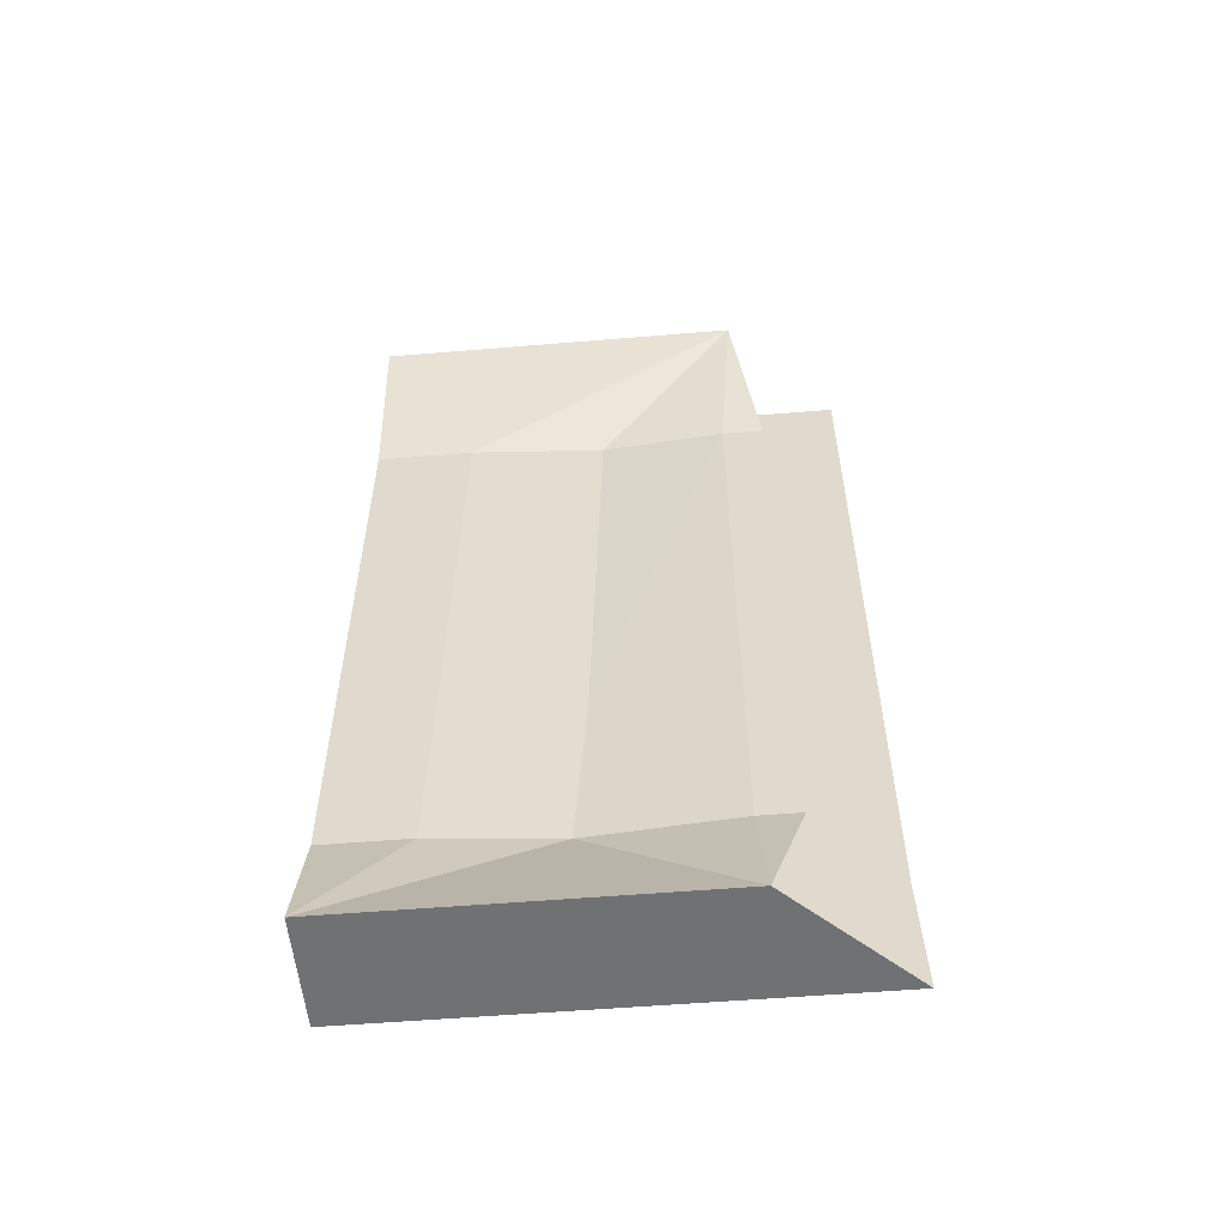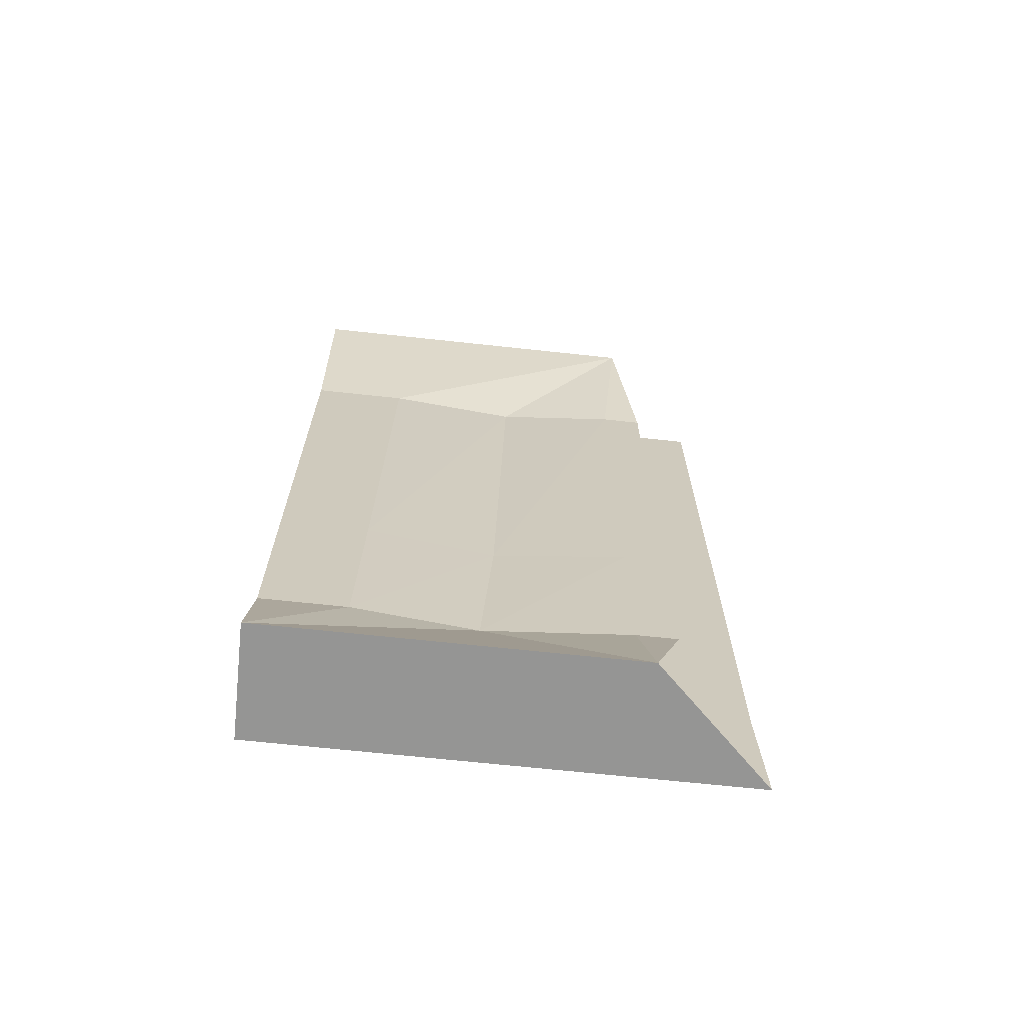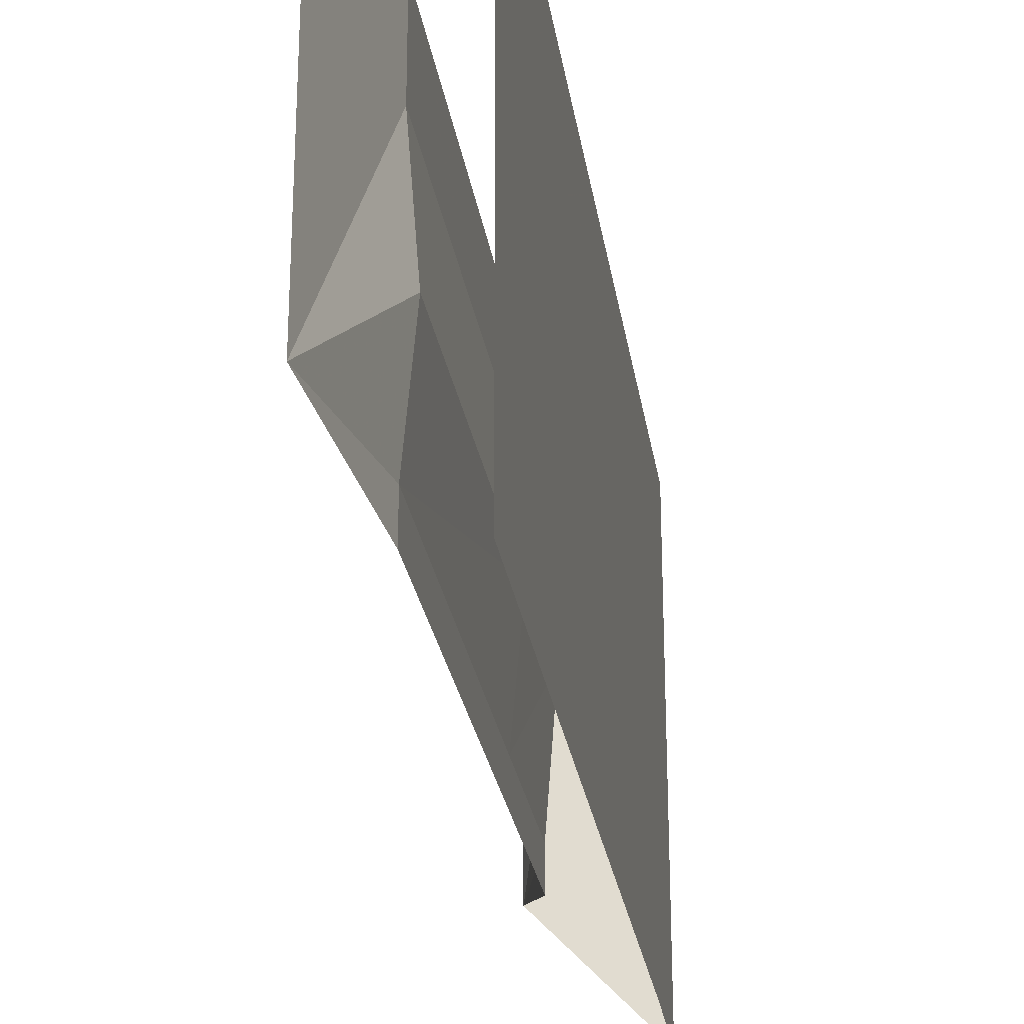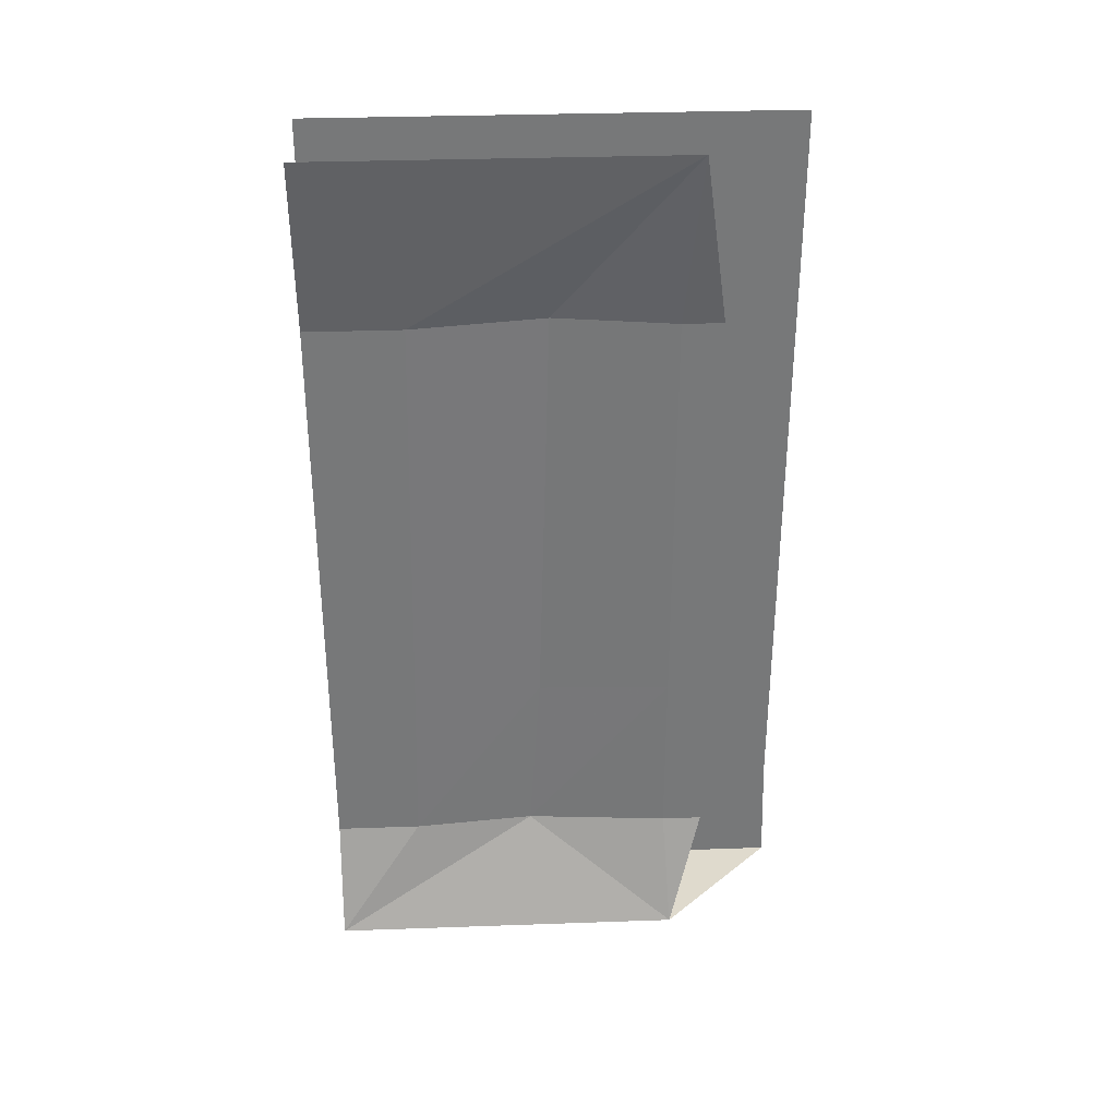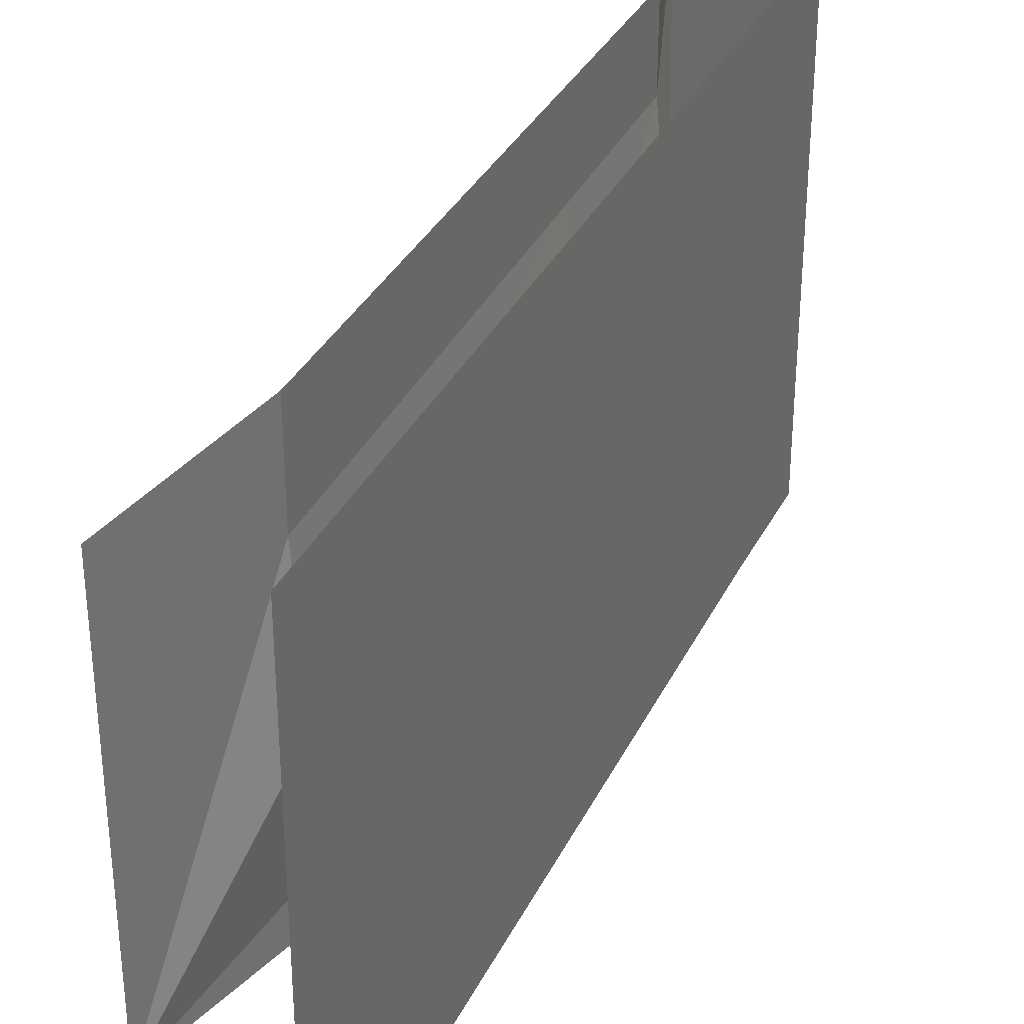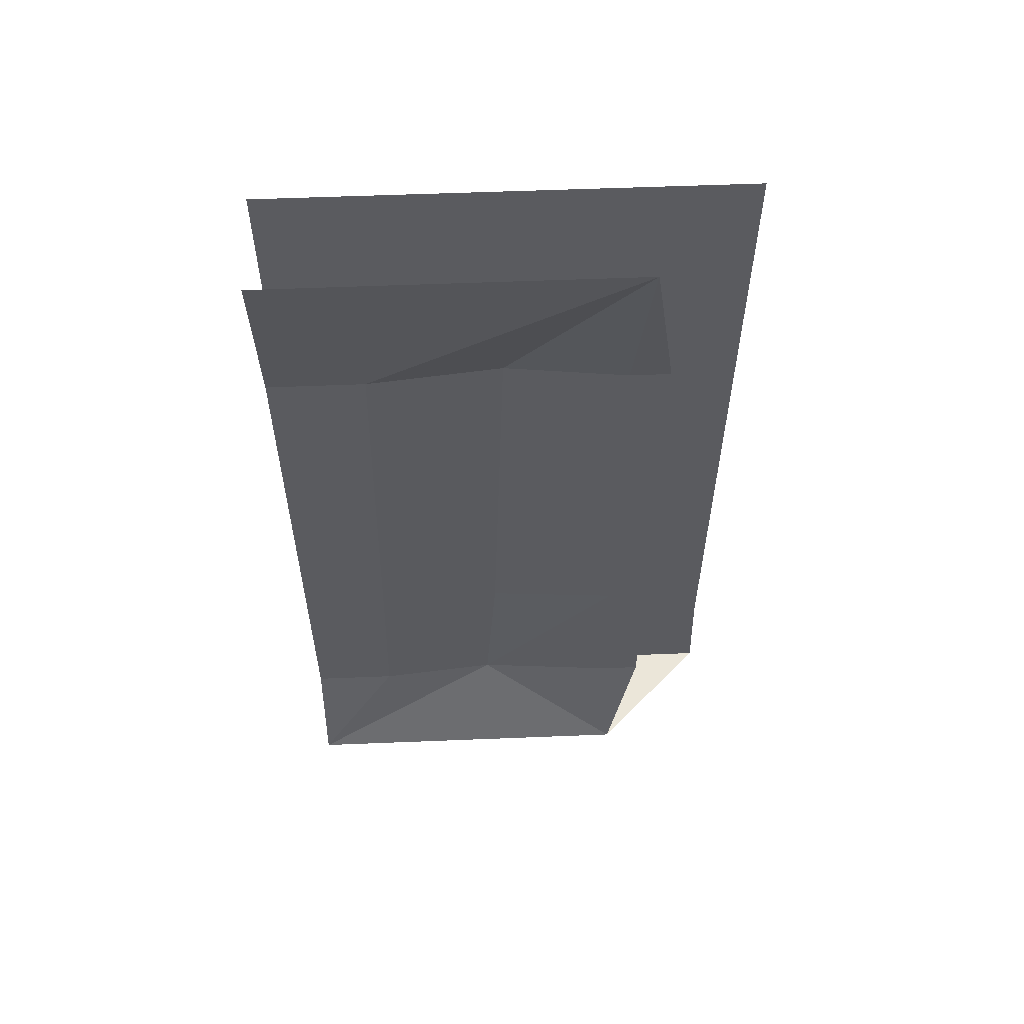
<metadata>
{"format":"obj","ext":"obj","renderer":"f3d","projection":"perspective","resolution":1024,"background":"white","views":[{"elev":-55.1,"azim":95.0,"up":"+Y"},{"elev":-67.4,"azim":83.8,"up":"+Y"},{"elev":-26.3,"azim":-171.5,"up":"+Z"},{"elev":32.8,"azim":87.2,"up":"+Y"},{"elev":33.5,"azim":-157.2,"up":"+Z"},{"elev":56.7,"azim":87.6,"up":"+Y"}]}
</metadata>
<code>
v -0.5 -0.3672 0.2969
v -0.5 -0.3672 0.5
v -0.5 0 0.5
v -0.5 -0.3594 0.01562
v -0.5 -1.258 0.03906
v -0.5 -1.242 0.3125
v -0.5 -1.25 0.5
v -0.5 -1.625 0.3203
v -0.5 -1.625 0.5
v -0.5 -1.875 0.5
v -0.5 -1.625 0.0625
v -0.5 -1.875 -0.5078
v -0.2578 -1.875 -0.2578
v -0.2578 -1.875 0.5
v -0.3516 -1.625 0.0625
v -0.3281 -1.625 0.3203
v -0.3281 -1.625 0.5
v -0.3281 -1.242 0.3125
v -0.3281 -1.25 0.5
v -0.3281 -0.3672 0.2969
v -0.3281 -0.3672 0.5
v -0.2734 0 0.5
v -0.2734 0 0.3828
v -0.2734 0 0.1953
v -0.2734 0 -0.0625
v -0.2734 0 -0.2422
v -0.2734 0 -0.2734
v -0.3516 -0.3594 0.01562
v -0.3281 -0.3672 -0.2422
v -0.3281 -0.3672 -0.3281
v -0.3281 -1.25 -0.2422
v -0.3281 -1.25 -0.3281
v -0.3281 -1.625 -0.2422
v -0.3281 -1.625 -0.3281
v -0.3516 -1.258 0.03906
v -0.5 -0.3672 -0.2422
v -0.5 0 -0.5
v -0.5 -0.3672 -0.5
v -0.5 -1.25 -0.5
v -0.5 -1.25 -0.2422
v -0.5 -1.625 -0.2422
v -0.5 -1.625 -0.5
f 1 2 3
f 1 3 4
f 1 4 5
f 1 5 6
f 1 6 2
f 2 6 7
f 7 6 8
f 7 8 9
f 17 16 18
f 17 18 19
f 19 18 20
f 19 20 21
f 21 20 22
f 22 20 23
f 23 20 24
f 24 20 25
f 25 20 26
f 26 20 27
f 27 20 28
f 27 28 29
f 27 29 30
f 30 29 31
f 30 31 32
f 32 31 33
f 32 33 34
f 15 33 31
f 15 31 35
f 15 35 16
f 16 35 18
f 18 35 28
f 18 28 20
f 36 4 3
f 36 3 37
f 36 37 38
f 36 38 39
f 36 39 40
f 36 40 4
f 4 40 5
f 5 40 41
f 5 41 11
f 5 11 6
f 6 11 8
f 35 31 29
f 35 29 28
f 42 41 40
f 42 40 39
f 9 8 10
f 10 8 11
f 10 11 12
f 10 12 13
f 10 13 14
f 14 13 15
f 14 15 16
f 14 16 17
f 34 33 13
f 13 33 15
f 12 11 41
f 12 41 42

</code>
